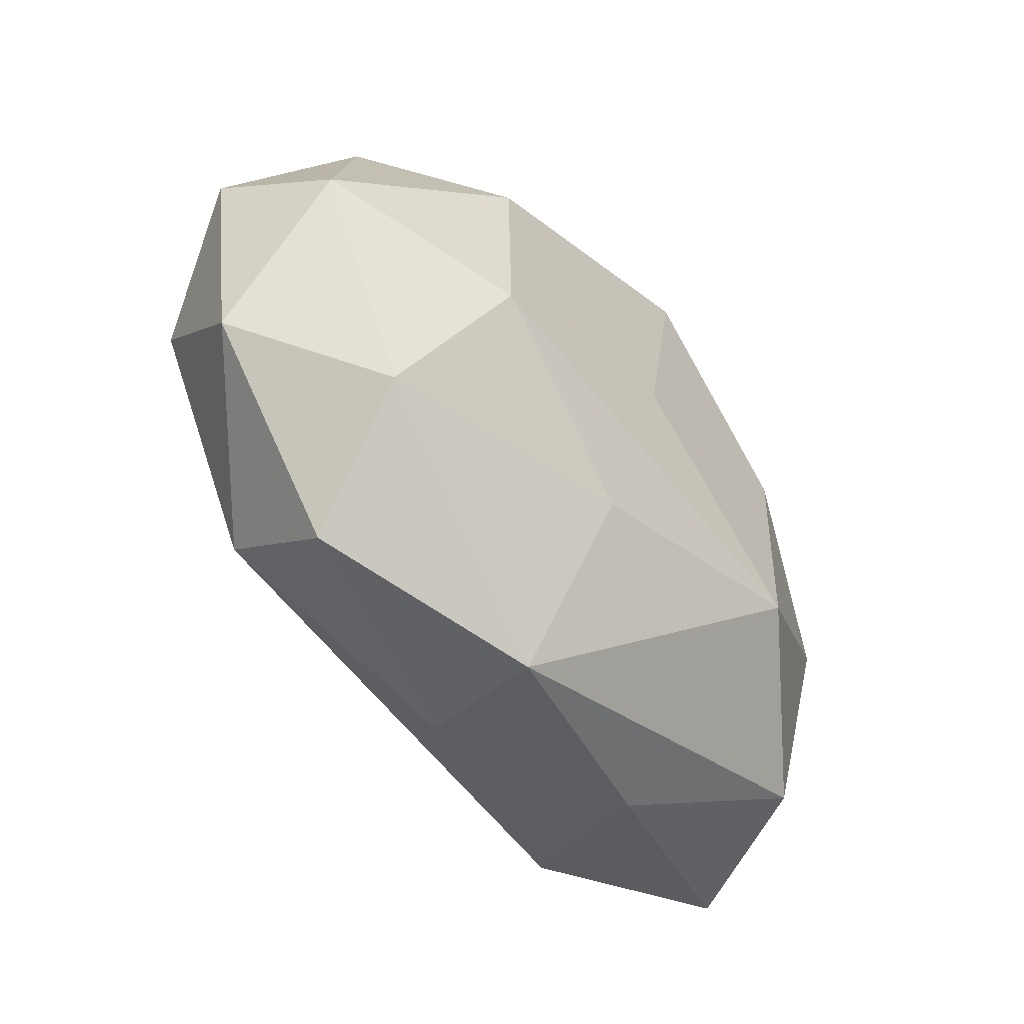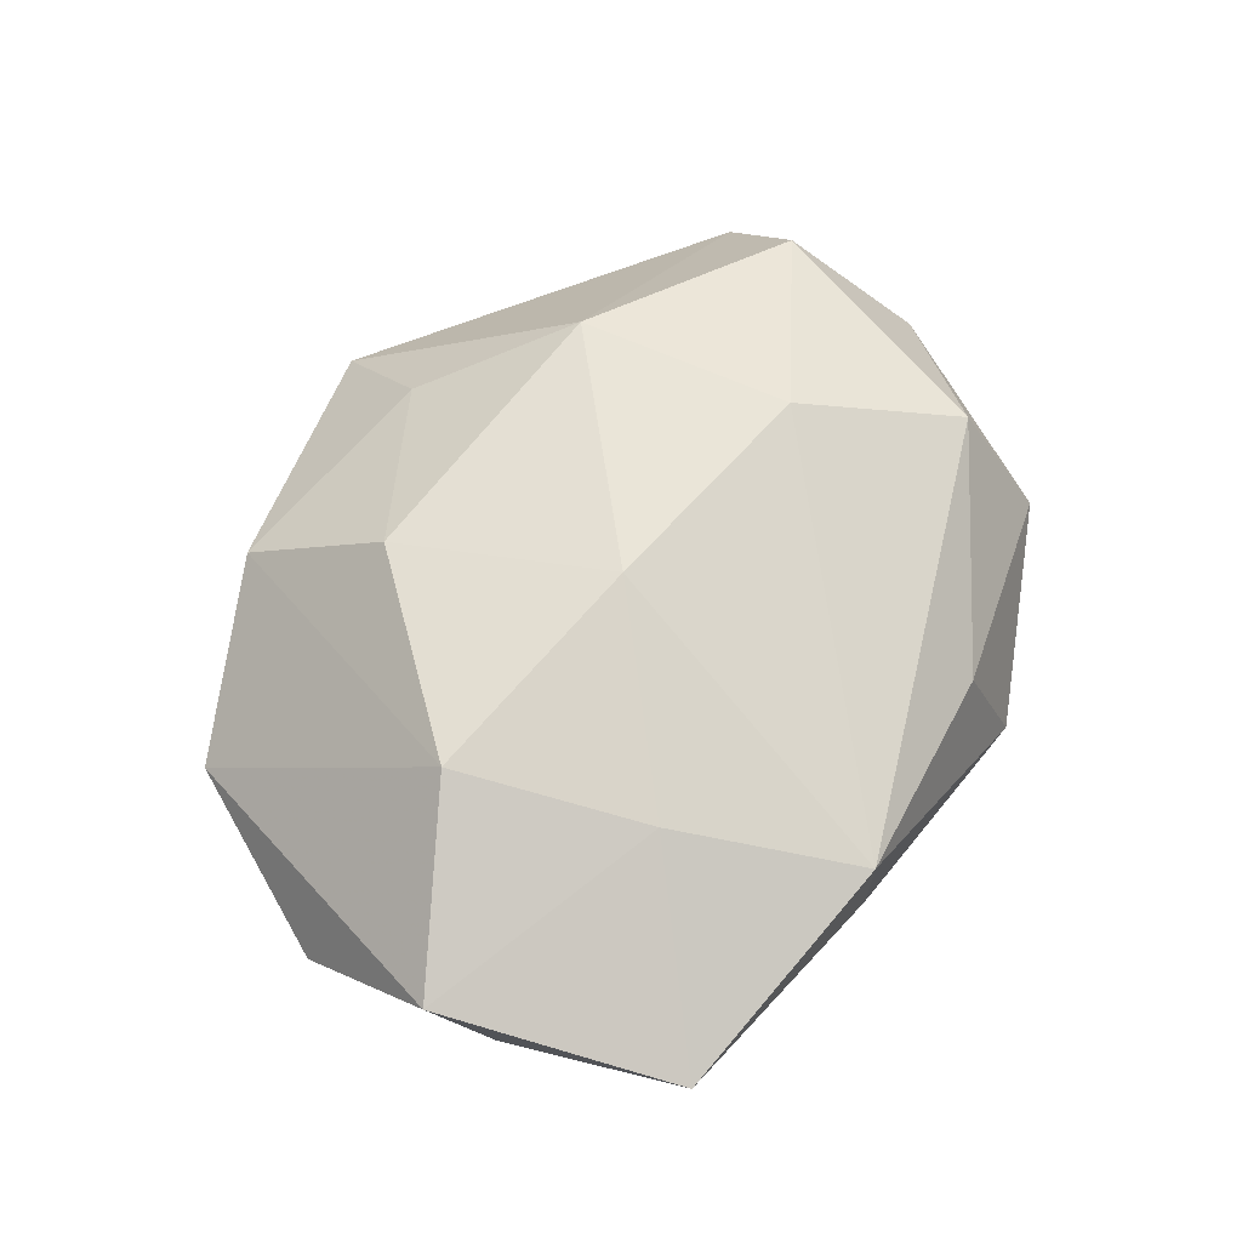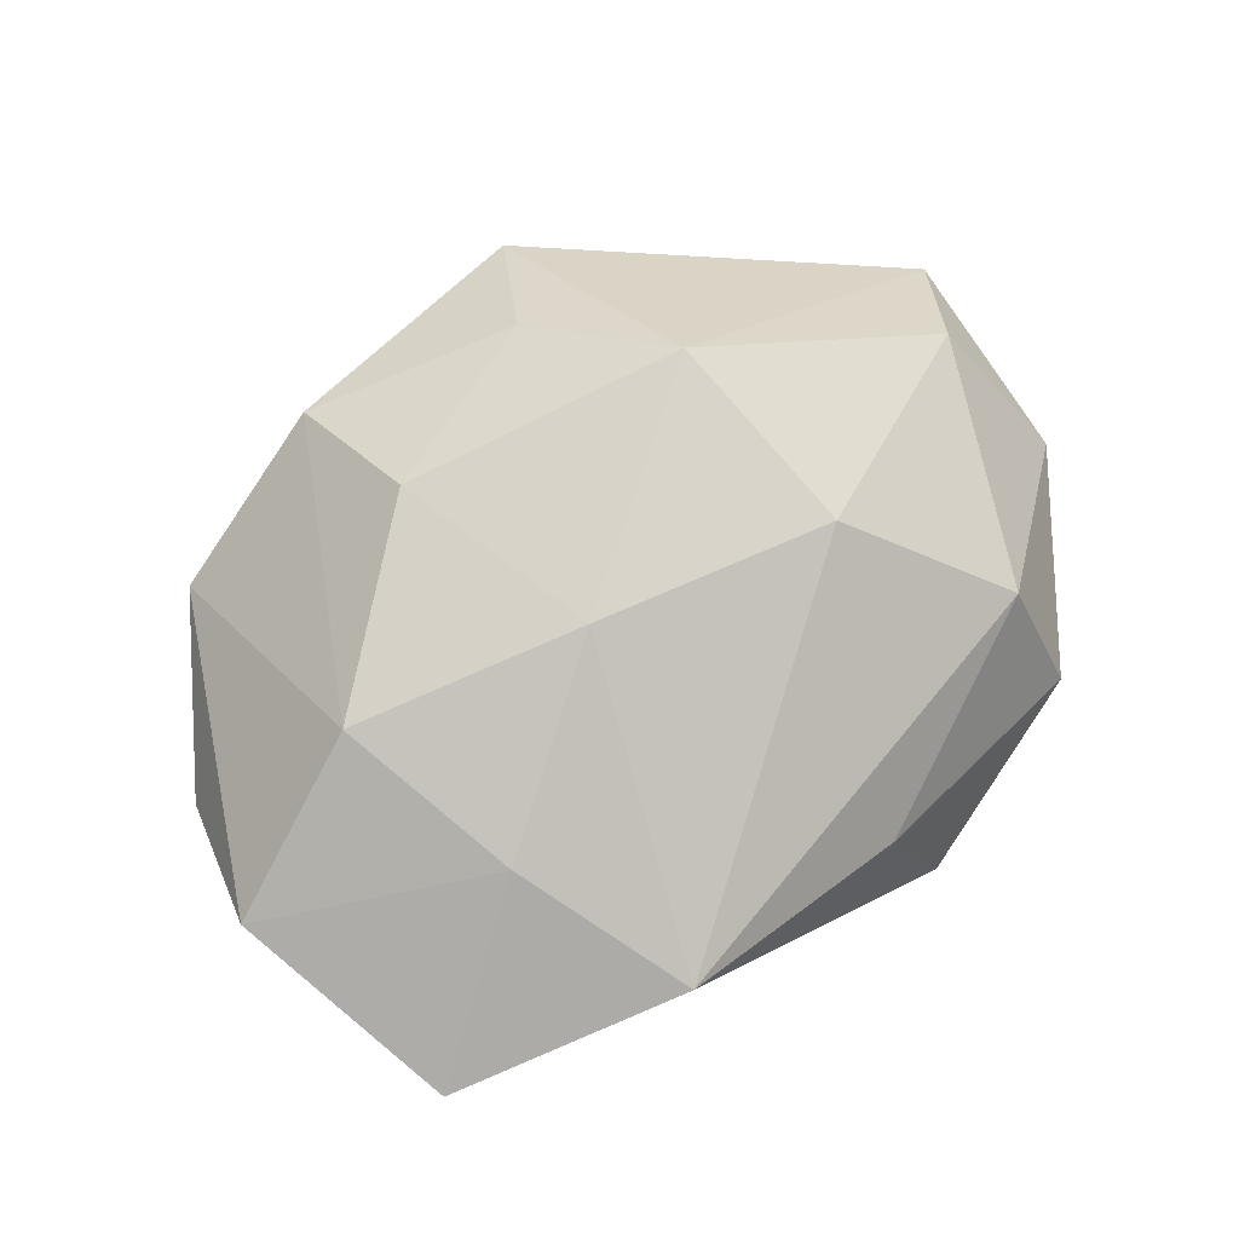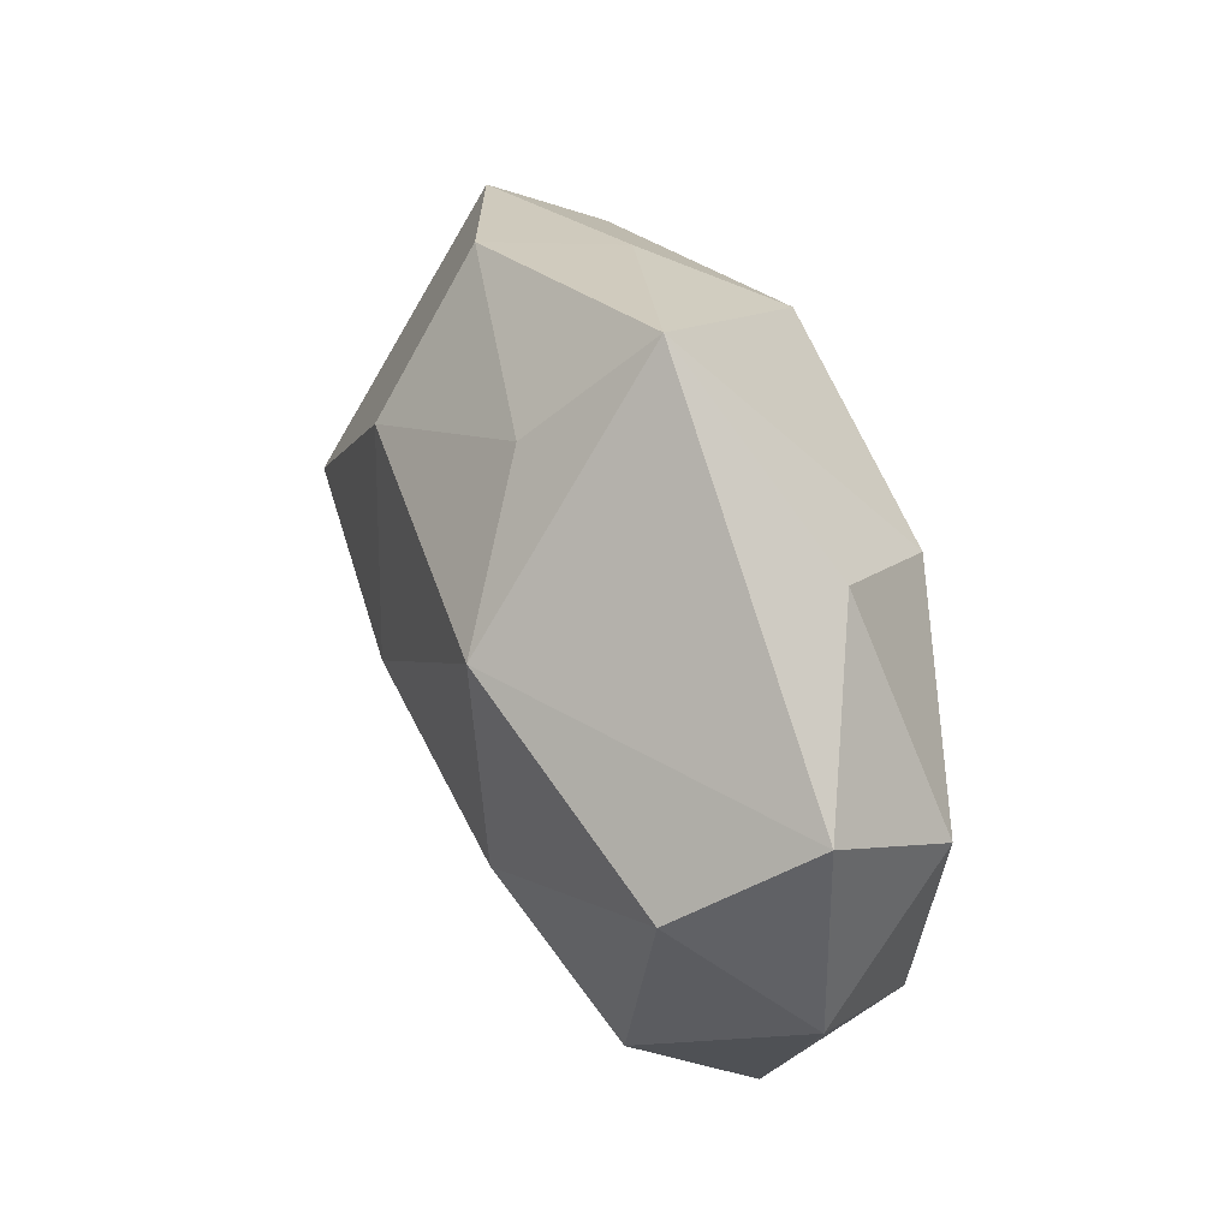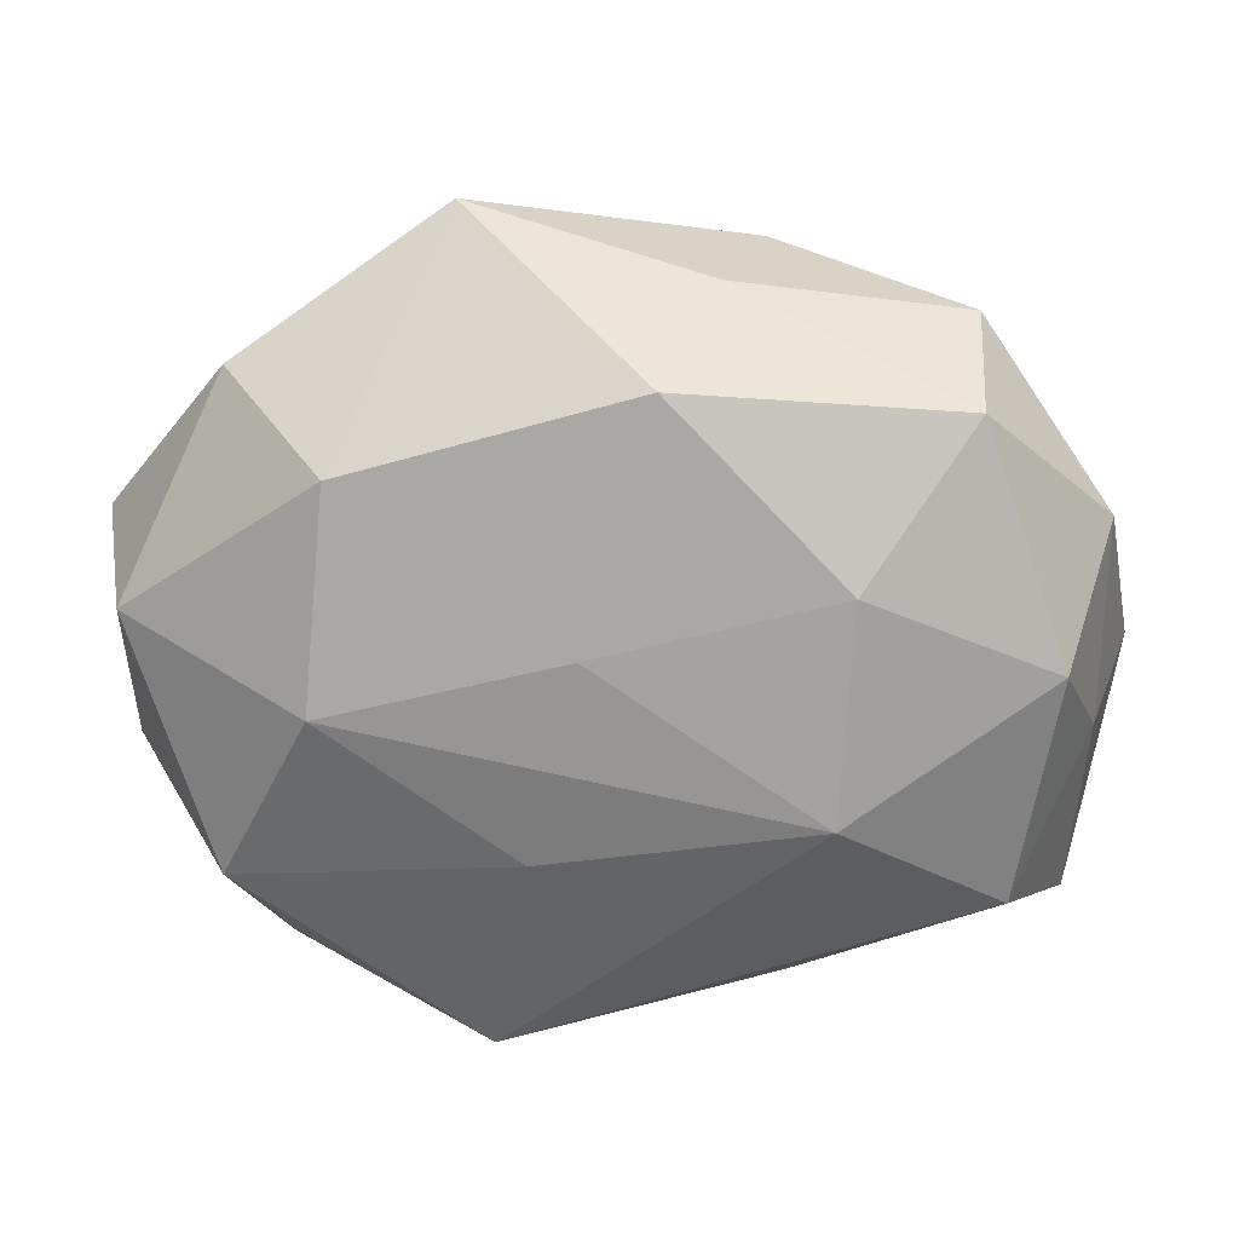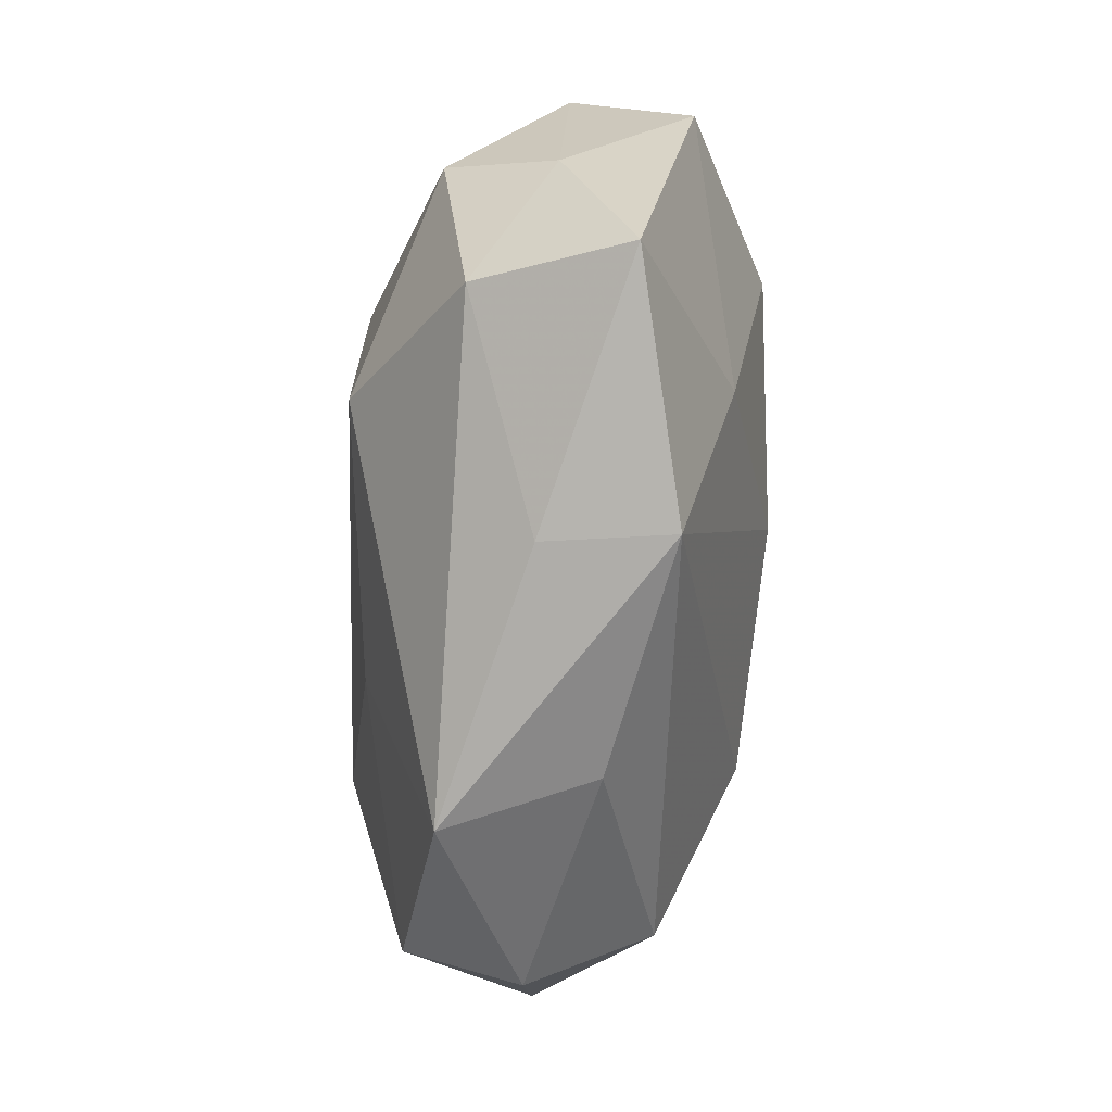
<metadata>
{"format":"obj","ext":"obj","renderer":"f3d","projection":"perspective","resolution":1024,"background":"white","views":[{"elev":-48.0,"azim":127.4,"up":"+Y"},{"elev":61.4,"azim":-64.4,"up":"+Z"},{"elev":75.5,"azim":-38.0,"up":"+Z"},{"elev":35.9,"azim":66.9,"up":"+Y"},{"elev":18.0,"azim":-176.1,"up":"+Y"},{"elev":-66.1,"azim":-94.0,"up":"+Y"}]}
</metadata>
<code>
v 0.01929 0.01461 -0.0138
v -0.01018 0.02797 0.00689
v -0.008817 0.0158 0.01543
v 0.03791 0.008281 0.002018
v -0.01595 -0.009032 -0.01629
v -0.01424 -0.02668 0.008314
v -0.01271 -0.02613 -0.001854
v -0.02541 0.02405 0.0003315
v 0.02788 0.02024 -0.003509
v -0.02855 -0.01761 -0.007856
v 0.03532 0.003392 -0.008191
v -0.02332 0.003438 0.01534
v 0.02379 -0.01846 0.009952
v 0.03256 0.0006997 0.0115
v 0.005244 -0.02703 0.004301
v 0.008754 -0.0301 -0.007652
v -0.03537 0.009573 -0.0008443
v -0.007423 0.02679 -0.003994
v -0.003498 0.02137 -0.01497
v 0.02069 -0.002191 -0.01519
v 0.01185 0.03123 0.002208
v 0.001771 0.002872 -0.0162
v 0.02817 -0.01615 -0.009866
v 0.005582 -0.01315 -0.01391
v -0.01969 -0.01193 0.01245
v 0.02493 -0.02481 -0.0002771
v 0.01492 -0.006607 0.01636
v -0.03471 -0.005927 -0.00165
v 0.03636 -0.009262 0.001015
v -0.03178 0.0005416 -0.0103
v -0.004493 -0.001785 0.01733
v 0.006832 0.02216 0.01055
v -0.0254 0.01899 -0.009509
v -0.03779 -0.002155 0.008258
v 0.01422 0.01078 0.01724
v -0.017 0.00764 -0.01583
v -0.03354 -0.02112 0.00397
f 27 6 13
f 13 14 27
f 7 6 37
f 27 14 35
f 6 7 16
f 37 6 25
f 37 25 34
f 34 25 12
f 34 28 37
f 17 28 34
f 8 33 17
f 17 34 8
f 8 12 2
f 8 34 12
f 26 13 15
f 15 13 6
f 15 16 26
f 6 16 15
f 10 7 37
f 37 28 10
f 5 16 10
f 10 16 7
f 27 35 31
f 12 25 31
f 31 6 27
f 31 25 6
f 2 12 3
f 12 31 3
f 3 31 35
f 32 21 2
f 32 35 21
f 2 3 32
f 32 3 35
f 26 16 23
f 20 11 23
f 5 20 24
f 24 16 5
f 20 23 24
f 24 23 16
f 29 13 26
f 14 13 29
f 26 23 29
f 29 23 11
f 22 20 5
f 5 36 22
f 33 8 18
f 2 21 18
f 18 8 2
f 30 28 17
f 30 10 28
f 17 33 30
f 33 36 30
f 30 36 5
f 5 10 30
f 14 29 4
f 4 29 11
f 4 11 9
f 9 21 4
f 4 35 14
f 21 35 4
f 19 22 36
f 19 36 33
f 20 22 19
f 33 18 19
f 19 18 21
f 1 11 20
f 20 19 1
f 9 11 1
f 1 21 9
f 1 19 21

</code>
